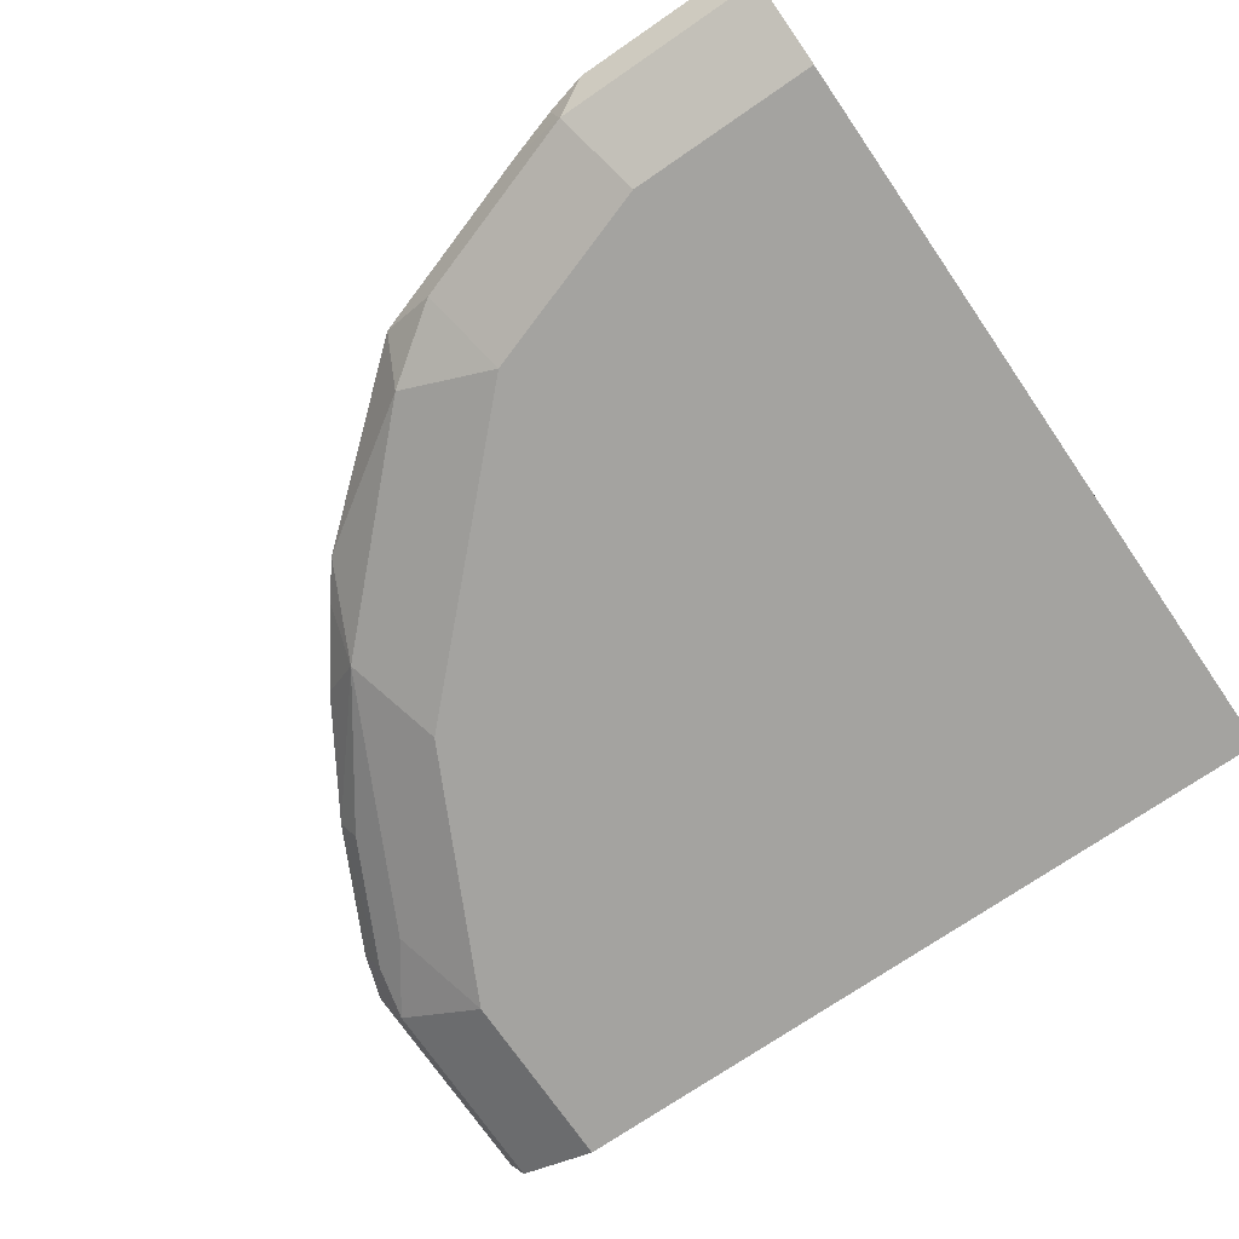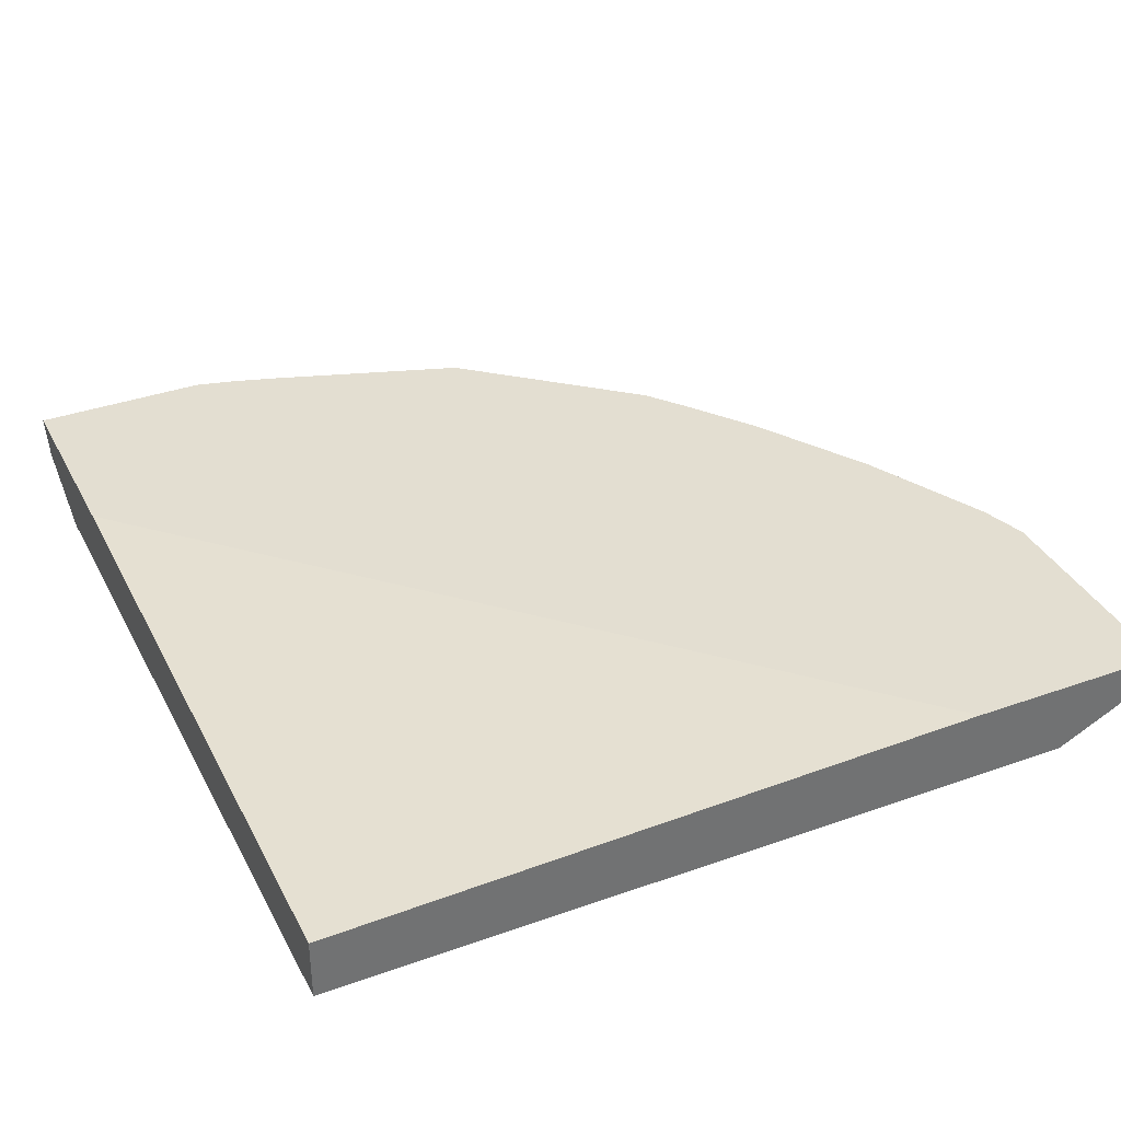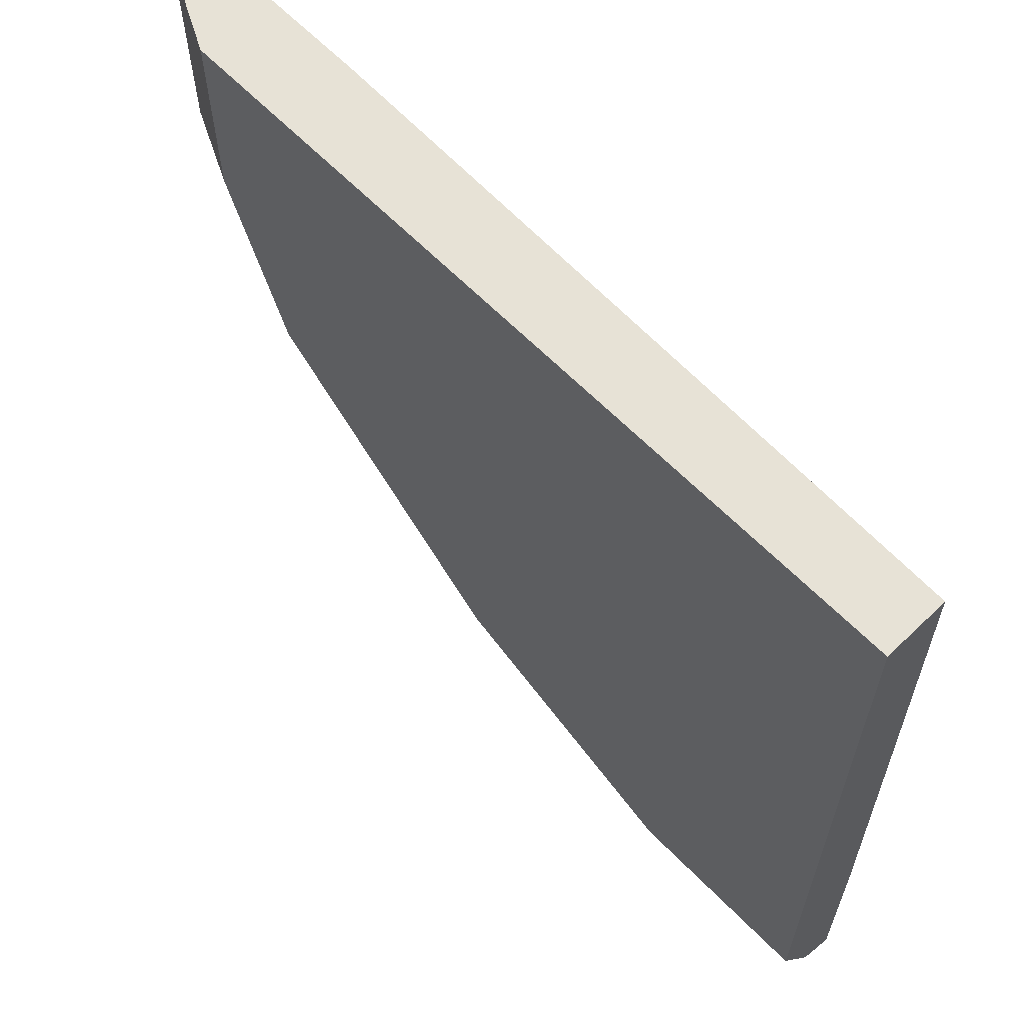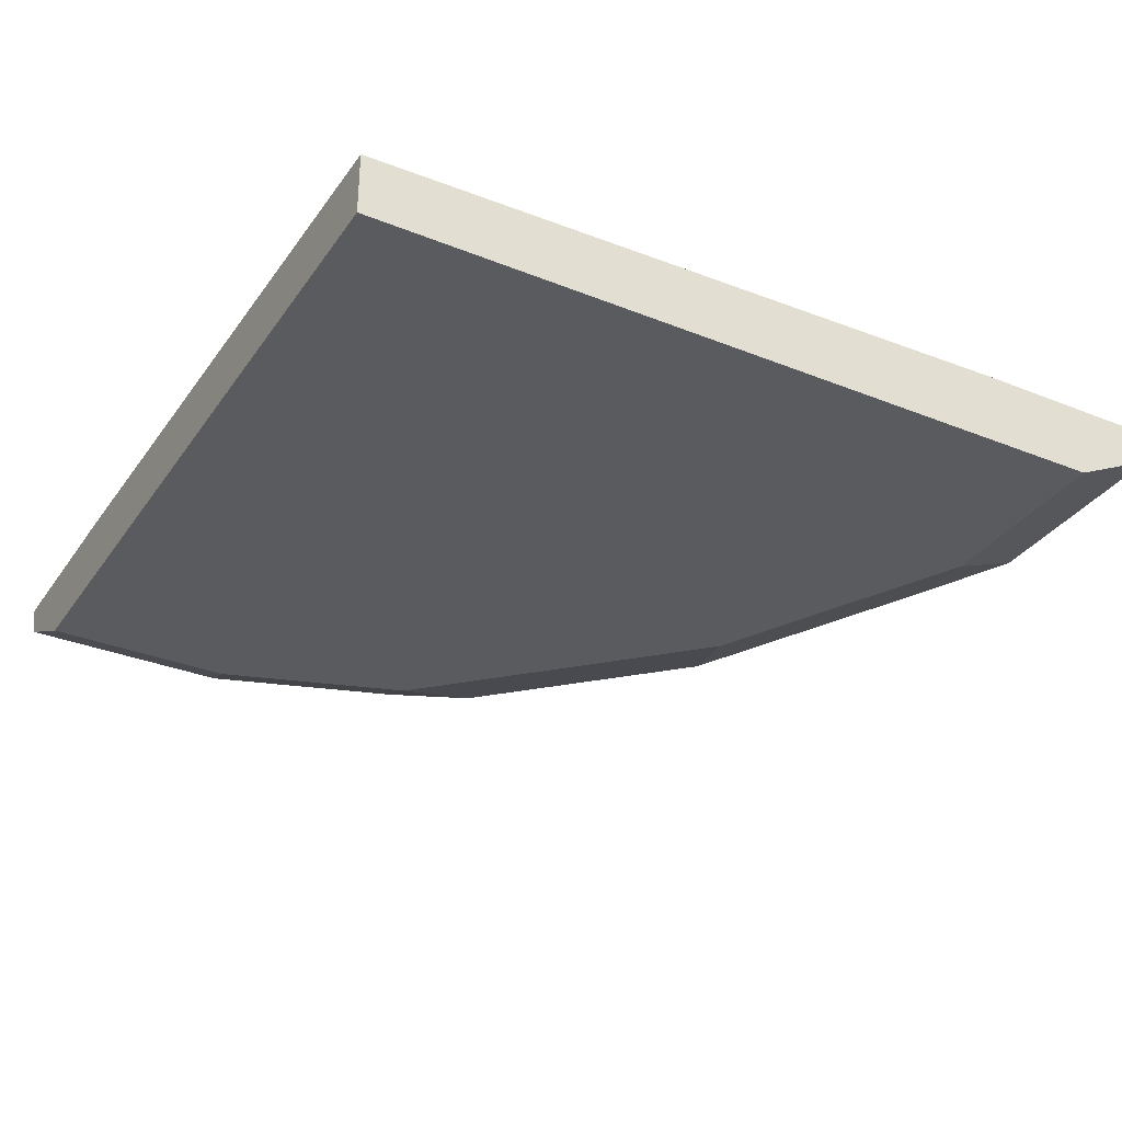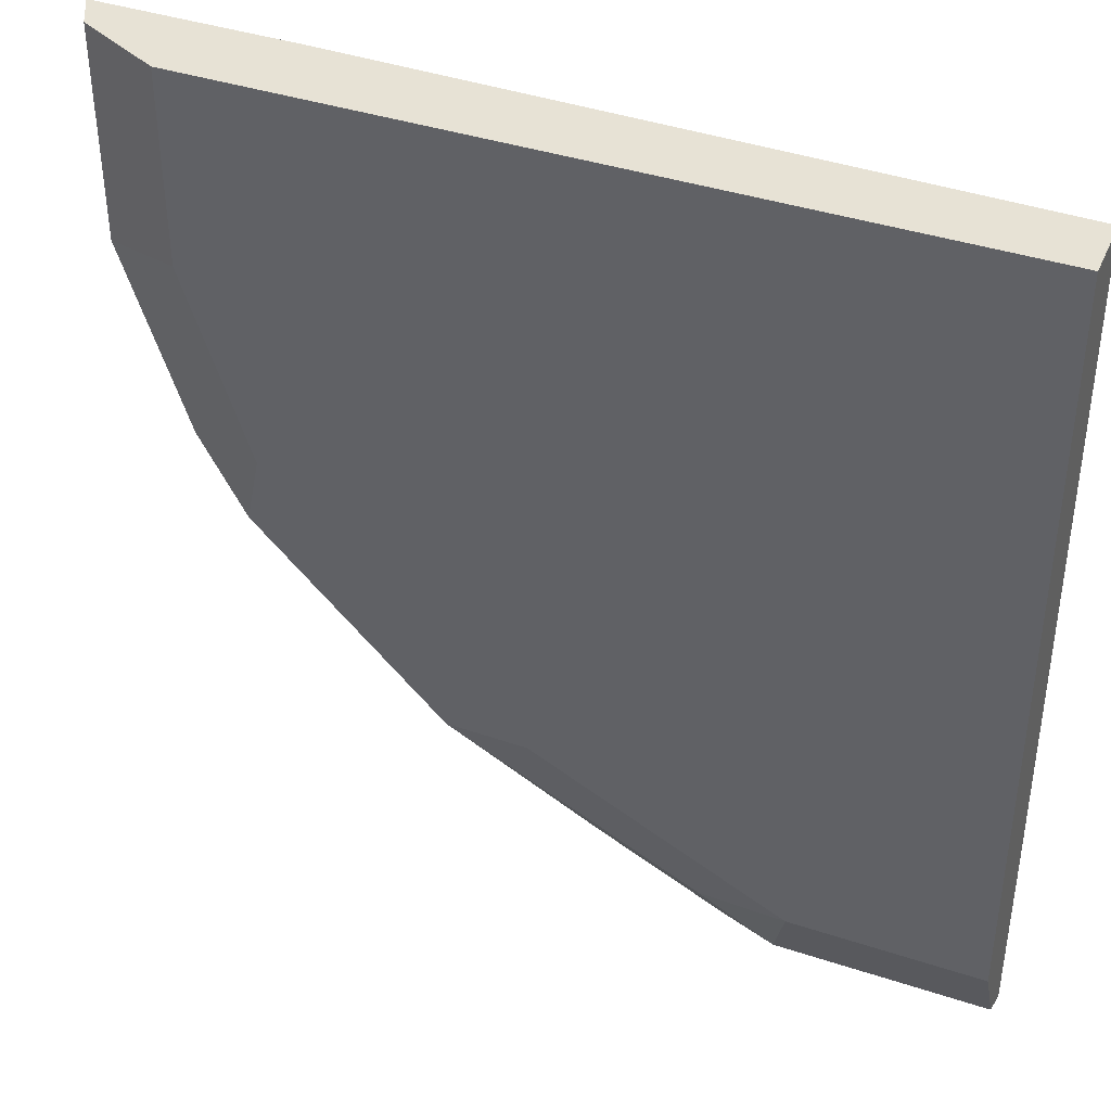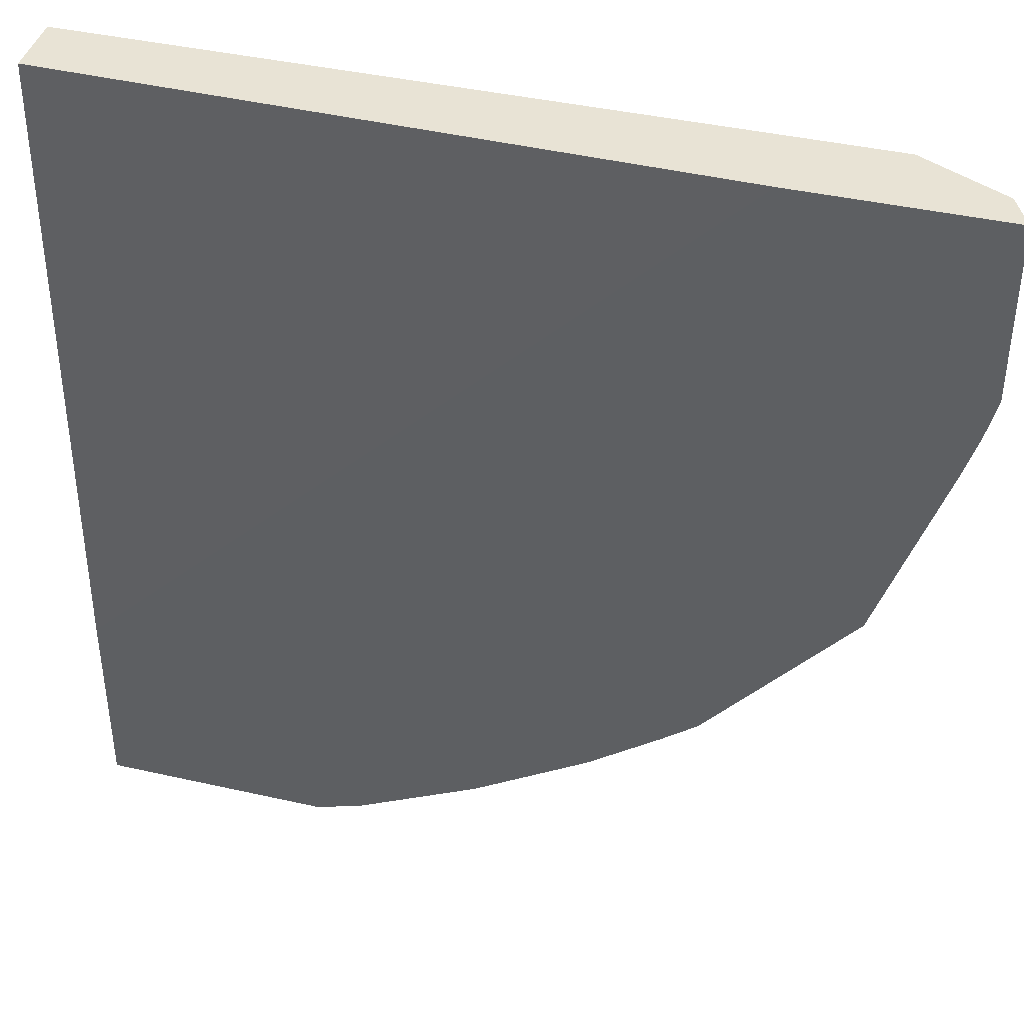
<metadata>
{"format":"obj","ext":"obj","renderer":"f3d","projection":"perspective","resolution":1024,"background":"white","views":[{"elev":-72.8,"azim":-55.5,"up":"+Y"},{"elev":36.3,"azim":65.1,"up":"+Y"},{"elev":63.2,"azim":45.8,"up":"+Z"},{"elev":-32.6,"azim":60.8,"up":"+Y"},{"elev":40.2,"azim":22.1,"up":"+Z"},{"elev":41.3,"azim":-164.6,"up":"+Z"}]}
</metadata>
<code>
v -0.1366 -0.8258 -0.5154
v -0.1263 -0.8462 -0.5052
v -0.1579 -0.8399 -0.4989
v -0.165 -0.8258 -0.506
v -0.0001842 -0.8258 -0.5154
v -0.1137 -0.8715 -0.4547
v -0.1705 -0.8525 -0.4736
v -0.2463 -0.8525 -0.4357
v -0.0001842 -0.8462 -0.5052
v -0.0001842 -0.8714 -0.4548
v -0.2337 -0.8399 -0.461
v -0.2407 -0.8258 -0.4681
v -0.0001842 -0.8258 -0.3945
v -0.1895 -0.8715 -0.4168
v -0.0001842 -0.8715 -0.4547
v -0.2652 -0.8715 -0.3789
v -0.322 -0.8525 -0.3978
v -0.3109 -0.8258 -0.4246
v -0.0001842 -0.8336 -0.0001842
v -0.3945 -0.8258 -0.0001842
v -0.0001842 -0.8715 -0.0001842
v -0.4168 -0.8715 -0.2274
v -0.4357 -0.8525 -0.2842
v -0.3756 -0.8258 -0.3756
v -0.3544 -0.8258 -0.3923
v -0.5154 -0.8258 -0.0001842
v -0.4547 -0.8715 -0.0001842
v -0.4547 -0.8715 -0.1137
v -0.5052 -0.8462 -0.1263
v -0.4673 -0.8462 -0.24
v -0.4625 -0.8258 -0.273
v -0.5154 -0.8258 -0.1059
v -0.5052 -0.8462 -0.0001842
v -0.4548 -0.8714 -0.0001842
v -0.5093 -0.8258 -0.1304
v -0.5004 -0.8258 -0.1594
f 19 20 26
f 16 23 17
f 17 25 18
f 17 24 25
f 17 23 24
f 16 22 23
f 8 16 17
f 12 17 18
f 11 17 12
f 8 14 16
f 8 17 11
f 6 16 14
f 19 26 33
f 13 20 19
f 19 33 34
f 29 34 33
f 19 27 21
f 6 22 16
f 30 36 31
f 29 36 30
f 29 35 36
f 29 32 35
f 28 34 29
f 19 34 27
f 27 34 28
f 26 32 29
f 23 31 24
f 23 30 31
f 22 30 23
f 22 29 30
f 22 28 29
f 26 29 33
f 6 27 28
f 6 28 22
f 6 15 21
f 1 13 5
f 1 20 13
f 1 26 20
f 1 32 26
f 1 35 32
f 1 36 35
f 1 5 9
f 1 31 36
f 1 25 24
f 1 18 25
f 1 12 18
f 1 4 12
f 1 2 3
f 6 21 27
f 1 24 31
f 1 9 2
f 1 3 4
f 2 7 8
f 6 10 15
f 6 8 7
f 6 14 8
f 5 10 9
f 2 6 7
f 5 21 15
f 5 19 21
f 5 15 10
f 3 12 4
f 3 11 12
f 3 8 11
f 2 10 6
f 2 9 10
f 2 8 3
f 5 13 19

</code>
